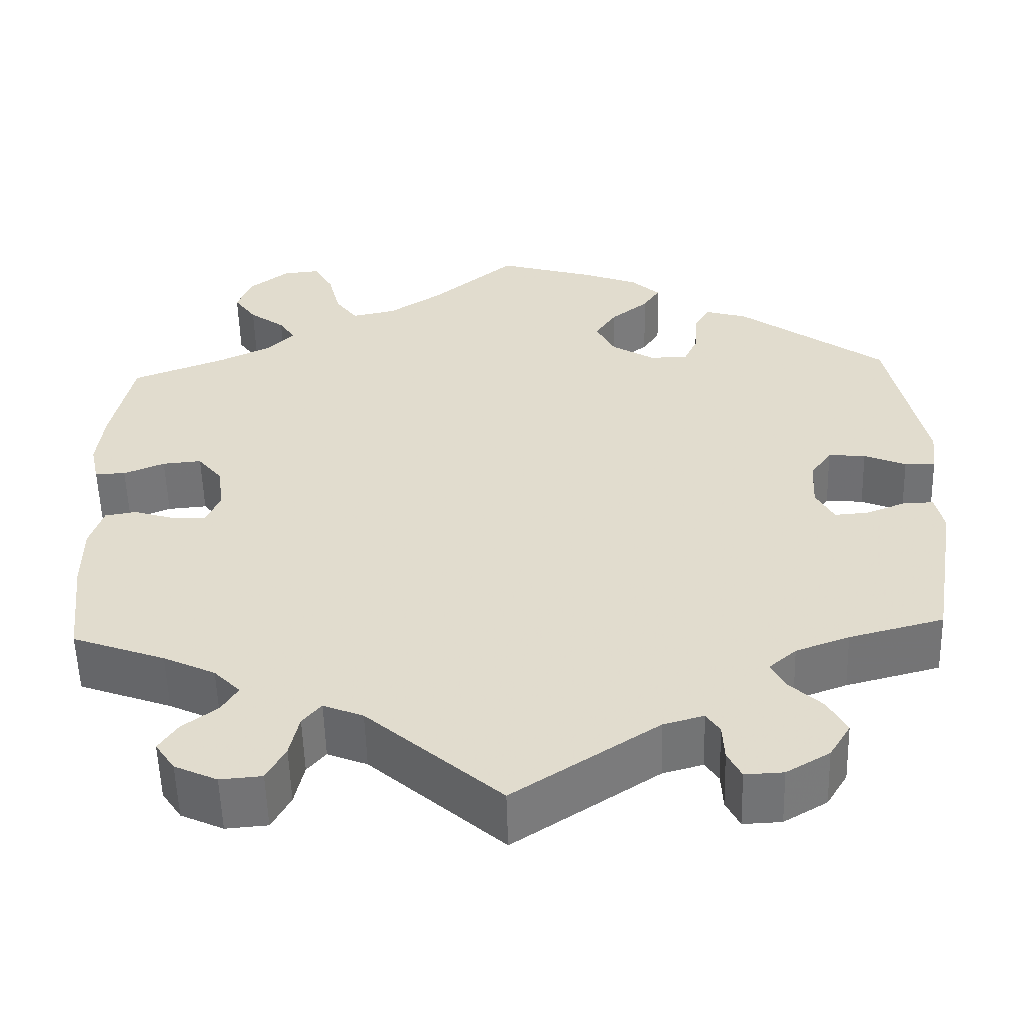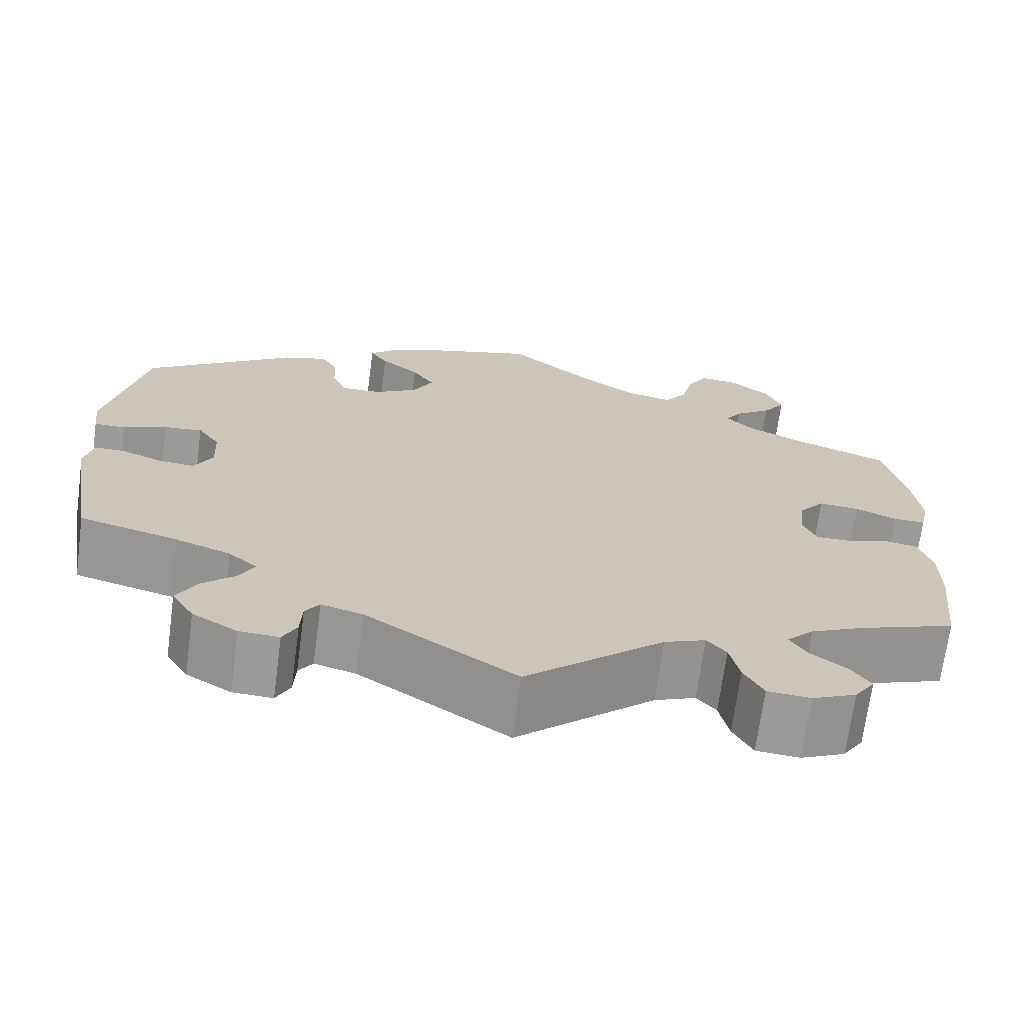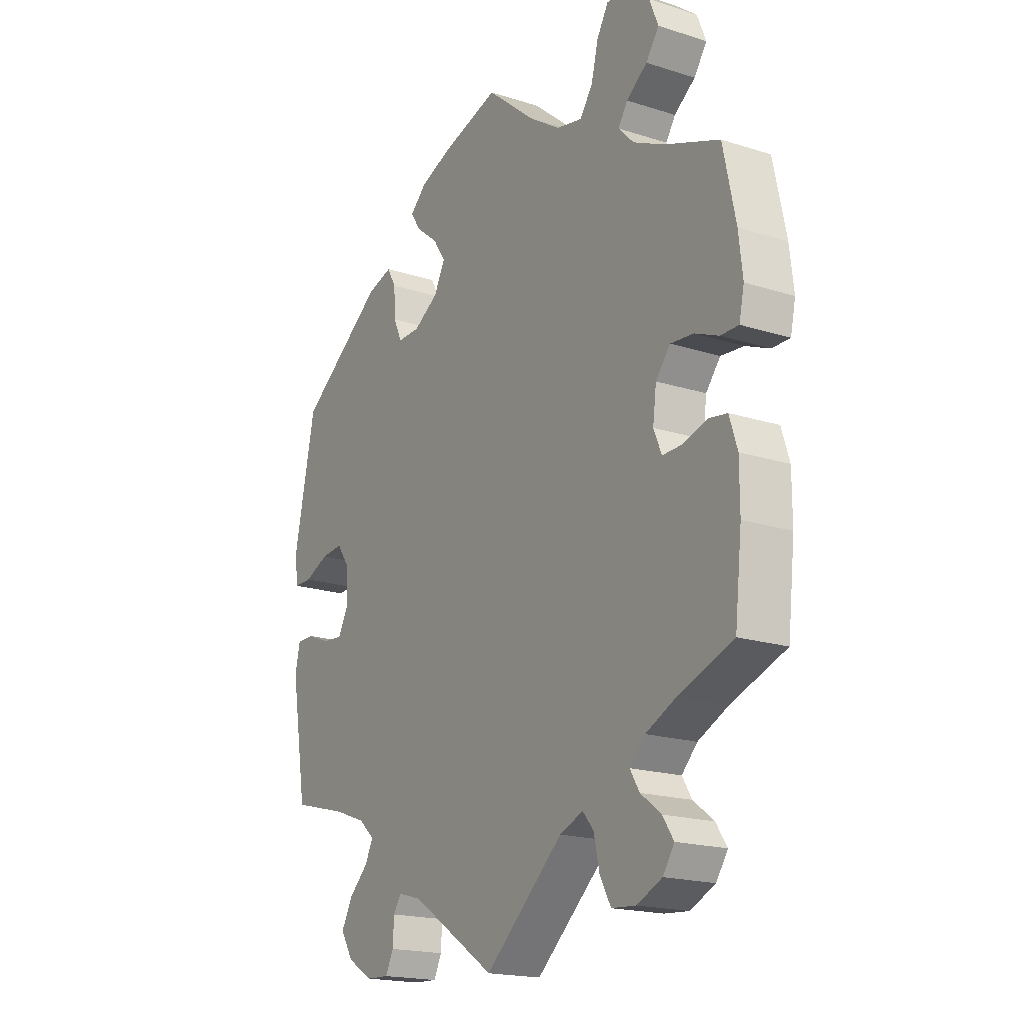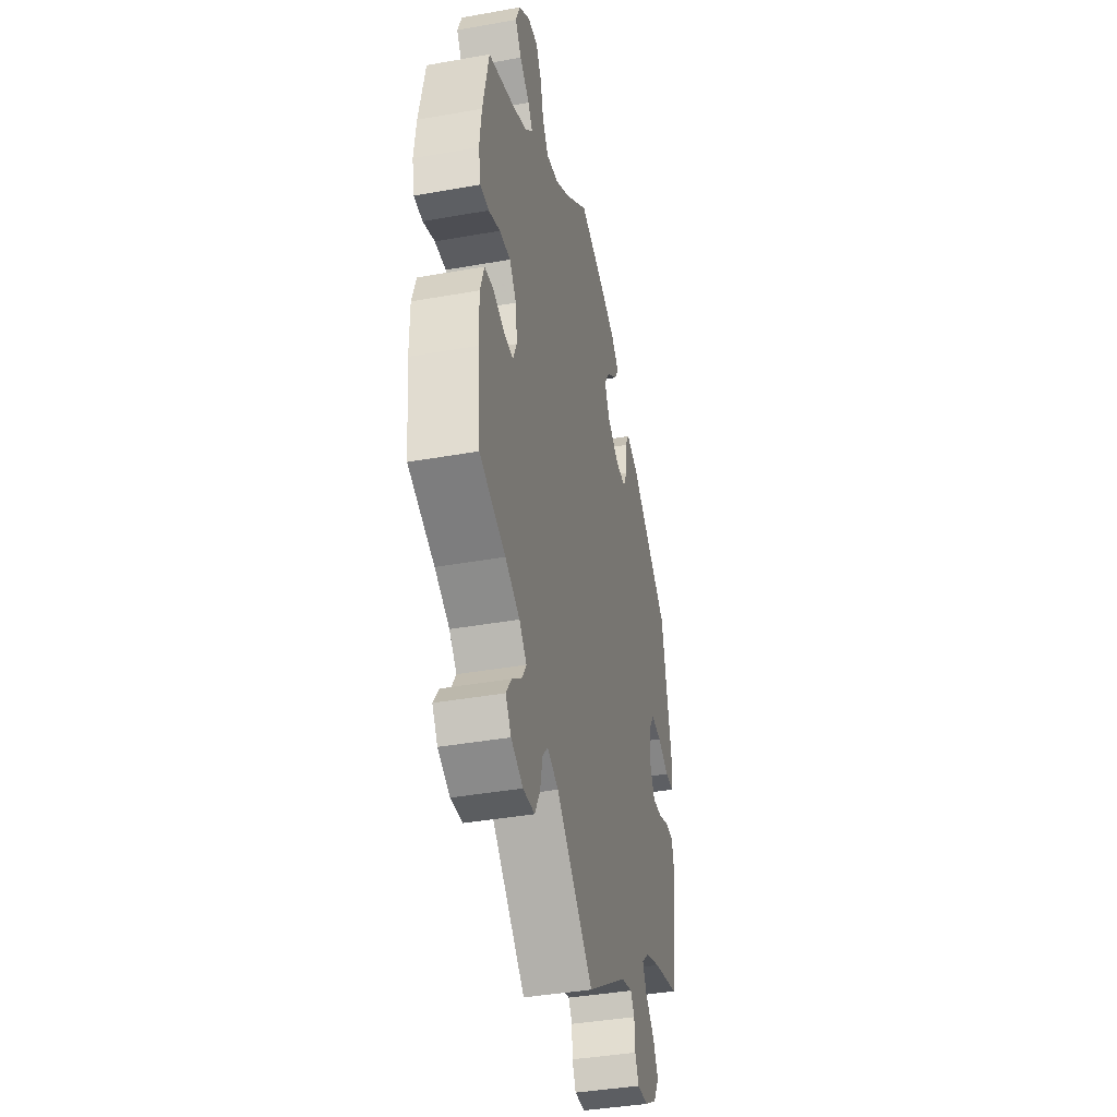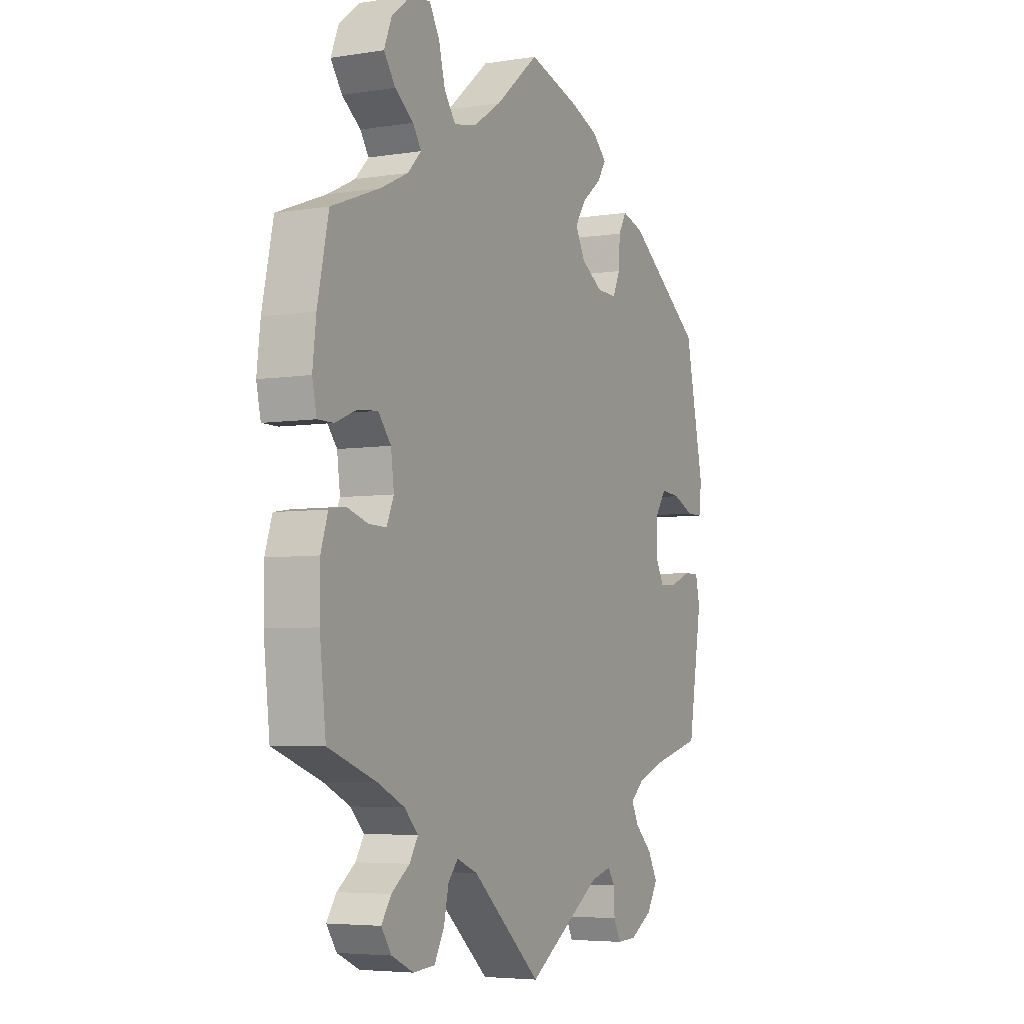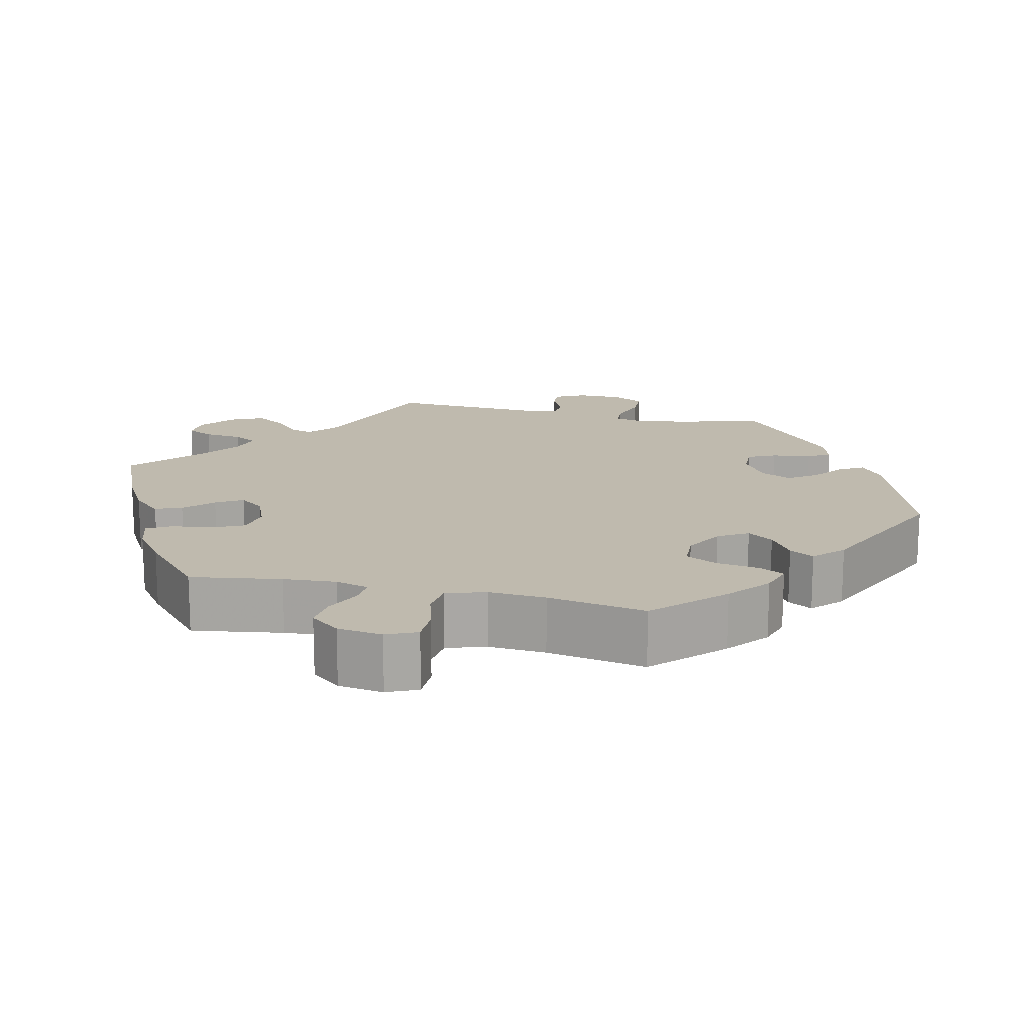
<metadata>
{"format":"obj","ext":"obj","renderer":"f3d","projection":"perspective","resolution":1024,"background":"white","views":[{"elev":-55.5,"azim":1.6,"up":"+Z"},{"elev":-69.6,"azim":172.4,"up":"+Z"},{"elev":-18.6,"azim":-121.5,"up":"+Z"},{"elev":-40.0,"azim":-77.6,"up":"+Z"},{"elev":-5.0,"azim":-63.2,"up":"+Z"},{"elev":15.7,"azim":-16.7,"up":"+Y"}]}
</metadata>
<code>
v -0.39 0.07 0.331
v -0.328 0.07 0.361
v -0.297 0.07 0.393
v -0.316 0.07 0.422
v -0.358 0.07 0.453
v -0.384 0.07 0.49
v -0.366 0.07 0.535
v -0.32 0.07 0.571
v -0.277 0.07 0.575
v -0.254 0.07 0.535
v -0.24 0.07 0.479
v -0.214 0.07 0.443
v -0.162 0.07 0.454
v -0.1 0.07 0.495
v -0.001 0.07 0.578
v 0.115 0.07 0.544
v 0.179 0.07 0.519
v 0.212 0.07 0.488
v 0.192 0.07 0.457
v 0.148 0.07 0.422
v 0.123 0.07 0.384
v 0.145 0.07 0.341
v 0.195 0.07 0.31
v 0.24 0.07 0.309
v 0.257 0.07 0.346
v 0.26 0.07 0.398
v 0.278 0.07 0.43
v 0.328 0.07 0.415
v 0.5 0.07 0.29
v 0.543 0.07 0.085
v 0.537 0.07 0.035
v 0.501 0.07 0.035
v 0.452 0.07 0.056
v 0.408 0.07 0.06
v 0.383 0.07 0.024
v 0.38 0.07 -0.034
v 0.401 0.07 -0.073
v 0.441 0.07 -0.07
v 0.489 0.07 -0.051
v 0.523 0.07 -0.051
v 0.533 0.07 -0.096
v 0.501 0.07 -0.289
v 0.39 0.07 -0.318
v 0.327 0.07 -0.341
v 0.295 0.07 -0.369
v 0.311 0.07 -0.401
v 0.35 0.07 -0.438
v 0.372 0.07 -0.479
v 0.347 0.07 -0.52
v 0.296 0.07 -0.55
v 0.251 0.07 -0.552
v 0.235 0.07 -0.52
v 0.233 0.07 -0.477
v 0.217 0.07 -0.453
v 0.17 0.07 -0.466
v 0 0.07 -0.578
v -0.157 0.07 -0.44
v -0.204 0.07 -0.421
v -0.226 0.07 -0.447
v -0.237 0.07 -0.497
v -0.259 0.07 -0.538
v -0.308 0.07 -0.542
v -0.358 0.07 -0.519
v -0.381 0.07 -0.485
v -0.359 0.07 -0.452
v -0.318 0.07 -0.421
v -0.299 0.07 -0.39
v -0.33 0.07 -0.358
v -0.391 0.07 -0.329
v -0.5 0.07 -0.289
v -0.514 0.07 -0.164
v -0.514 0.07 -0.088
v -0.498 0.07 -0.038
v -0.461 0.07 -0.032
v -0.413 0.07 -0.047
v -0.373 0.07 -0.048
v -0.357 0.07 -0.01
v -0.364 0.07 0.044
v -0.393 0.07 0.08
v -0.439 0.07 0.076
v -0.487 0.07 0.056
v -0.523 0.07 0.056
v -0.533 0.07 0.102
v -0.525 0.07 0.171
v -0.5 0.07 0.289
v -0.39 0 0.331
v -0.328 0 0.361
v -0.297 0 0.393
v -0.316 0 0.422
v -0.358 0 0.453
v -0.384 0 0.49
v -0.366 0 0.535
v -0.32 0 0.571
v -0.277 0 0.575
v -0.254 0 0.535
v -0.24 0 0.479
v -0.214 0 0.443
v -0.162 0 0.454
v -0.1 0 0.495
v -0.001 0 0.578
v 0.115 0 0.544
v 0.179 0 0.519
v 0.212 0 0.488
v 0.192 0 0.457
v 0.148 0 0.422
v 0.123 0 0.384
v 0.145 0 0.341
v 0.195 0 0.31
v 0.24 0 0.309
v 0.257 0 0.346
v 0.26 0 0.398
v 0.278 0 0.43
v 0.328 0 0.415
v 0.5 0 0.29
v 0.543 0 0.085
v 0.537 0 0.035
v 0.501 0 0.035
v 0.452 0 0.056
v 0.408 0 0.06
v 0.383 0 0.024
v 0.38 0 -0.034
v 0.401 0 -0.073
v 0.441 0 -0.07
v 0.489 0 -0.051
v 0.523 0 -0.051
v 0.533 0 -0.096
v 0.501 0 -0.289
v 0.39 0 -0.318
v 0.327 0 -0.341
v 0.295 0 -0.369
v 0.311 0 -0.401
v 0.35 0 -0.438
v 0.372 0 -0.479
v 0.347 0 -0.52
v 0.296 0 -0.55
v 0.251 0 -0.552
v 0.235 0 -0.52
v 0.233 0 -0.477
v 0.217 0 -0.453
v 0.17 0 -0.466
v 0 0 -0.578
v -0.157 0 -0.44
v -0.204 0 -0.421
v -0.226 0 -0.447
v -0.237 0 -0.497
v -0.259 0 -0.538
v -0.308 0 -0.542
v -0.358 0 -0.519
v -0.381 0 -0.485
v -0.359 0 -0.452
v -0.318 0 -0.421
v -0.299 0 -0.39
v -0.33 0 -0.358
v -0.391 0 -0.329
v -0.5 0 -0.289
v -0.514 0 -0.164
v -0.514 0 -0.088
v -0.498 0 -0.038
v -0.461 0 -0.032
v -0.413 0 -0.047
v -0.373 0 -0.048
v -0.357 0 -0.01
v -0.364 0 0.044
v -0.393 0 0.08
v -0.439 0 0.076
v -0.487 0 0.056
v -0.523 0 0.056
v -0.533 0 0.102
v -0.525 0 0.171
v -0.5 0 0.289
f 84 85 1
f 83 84 1 2
f 80 81 82 83
f 79 80 83 2
f 78 79 2 3
f 77 78 3
f 72 73 74 75
f 72 75 76
f 69 70 71 72
f 68 69 72 76
f 67 68 76 77
f 63 64 65 66
f 63 66 67
f 62 63 67
f 59 60 61 62
f 58 59 62 67
f 55 56 57
f 54 55 57 58
f 50 51 52 53
f 50 53 54
f 49 50 54
f 46 47 48 49
f 45 46 49 54
f 40 41 42 43
f 38 39 40 43
f 37 38 43 44
f 36 37 44 45
f 30 31 32 33
f 30 33 34
f 29 30 34
f 28 29 34 35
f 25 26 27 28
f 24 25 28 35
f 17 18 19 20
f 17 20 21
f 14 15 16 17
f 13 14 17 21
f 12 13 21 22
f 8 9 10 11
f 8 11 12
f 7 8 12
f 4 5 6 7
f 3 4 7 12
f 23 24 35 36
f 54 58 67 77
f 36 45 54 77
f 22 23 36 77
f 3 12 22 77
f 86 170 169
f 87 86 169 168
f 168 167 166 165
f 87 168 165 164
f 88 87 164 163
f 88 163 162
f 160 159 158 157
f 161 160 157
f 157 156 155 154
f 161 157 154 153
f 162 161 153 152
f 151 150 149 148
f 152 151 148
f 152 148 147
f 147 146 145 144
f 152 147 144 143
f 142 141 140
f 143 142 140 139
f 138 137 136 135
f 139 138 135
f 139 135 134
f 134 133 132 131
f 139 134 131 130
f 128 127 126 125
f 128 125 124 123
f 129 128 123 122
f 130 129 122 121
f 118 117 116 115
f 119 118 115
f 119 115 114
f 120 119 114 113
f 113 112 111 110
f 120 113 110 109
f 105 104 103 102
f 106 105 102
f 102 101 100 99
f 106 102 99 98
f 107 106 98 97
f 96 95 94 93
f 97 96 93
f 97 93 92
f 92 91 90 89
f 97 92 89 88
f 121 120 109 108
f 162 152 143 139
f 162 139 130 121
f 162 121 108 107
f 162 107 97 88
f 1 86 87 2
f 2 87 88 3
f 3 88 89 4
f 4 89 90 5
f 5 90 91 6
f 6 91 92 7
f 7 92 93 8
f 8 93 94 9
f 9 94 95 10
f 10 95 96 11
f 11 96 97 12
f 12 97 98 13
f 13 98 99 14
f 14 99 100 15
f 15 100 101 16
f 16 101 102 17
f 17 102 103 18
f 18 103 104 19
f 19 104 105 20
f 20 105 106 21
f 21 106 107 22
f 22 107 108 23
f 23 108 109 24
f 24 109 110 25
f 25 110 111 26
f 26 111 112 27
f 27 112 113 28
f 28 113 114 29
f 29 114 115 30
f 30 115 116 31
f 31 116 117 32
f 32 117 118 33
f 33 118 119 34
f 34 119 120 35
f 35 120 121 36
f 36 121 122 37
f 37 122 123 38
f 38 123 124 39
f 39 124 125 40
f 40 125 126 41
f 41 126 127 42
f 42 127 128 43
f 43 128 129 44
f 44 129 130 45
f 45 130 131 46
f 46 131 132 47
f 47 132 133 48
f 48 133 134 49
f 49 134 135 50
f 50 135 136 51
f 51 136 137 52
f 52 137 138 53
f 53 138 139 54
f 54 139 140 55
f 55 140 141 56
f 56 141 142 57
f 57 142 143 58
f 58 143 144 59
f 59 144 145 60
f 60 145 146 61
f 61 146 147 62
f 62 147 148 63
f 63 148 149 64
f 64 149 150 65
f 65 150 151 66
f 66 151 152 67
f 67 152 153 68
f 68 153 154 69
f 69 154 155 70
f 70 155 156 71
f 71 156 157 72
f 72 157 158 73
f 73 158 159 74
f 74 159 160 75
f 75 160 161 76
f 76 161 162 77
f 77 162 163 78
f 78 163 164 79
f 79 164 165 80
f 80 165 166 81
f 81 166 167 82
f 82 167 168 83
f 83 168 169 84
f 84 169 170 85
f 85 170 86 1

</code>
